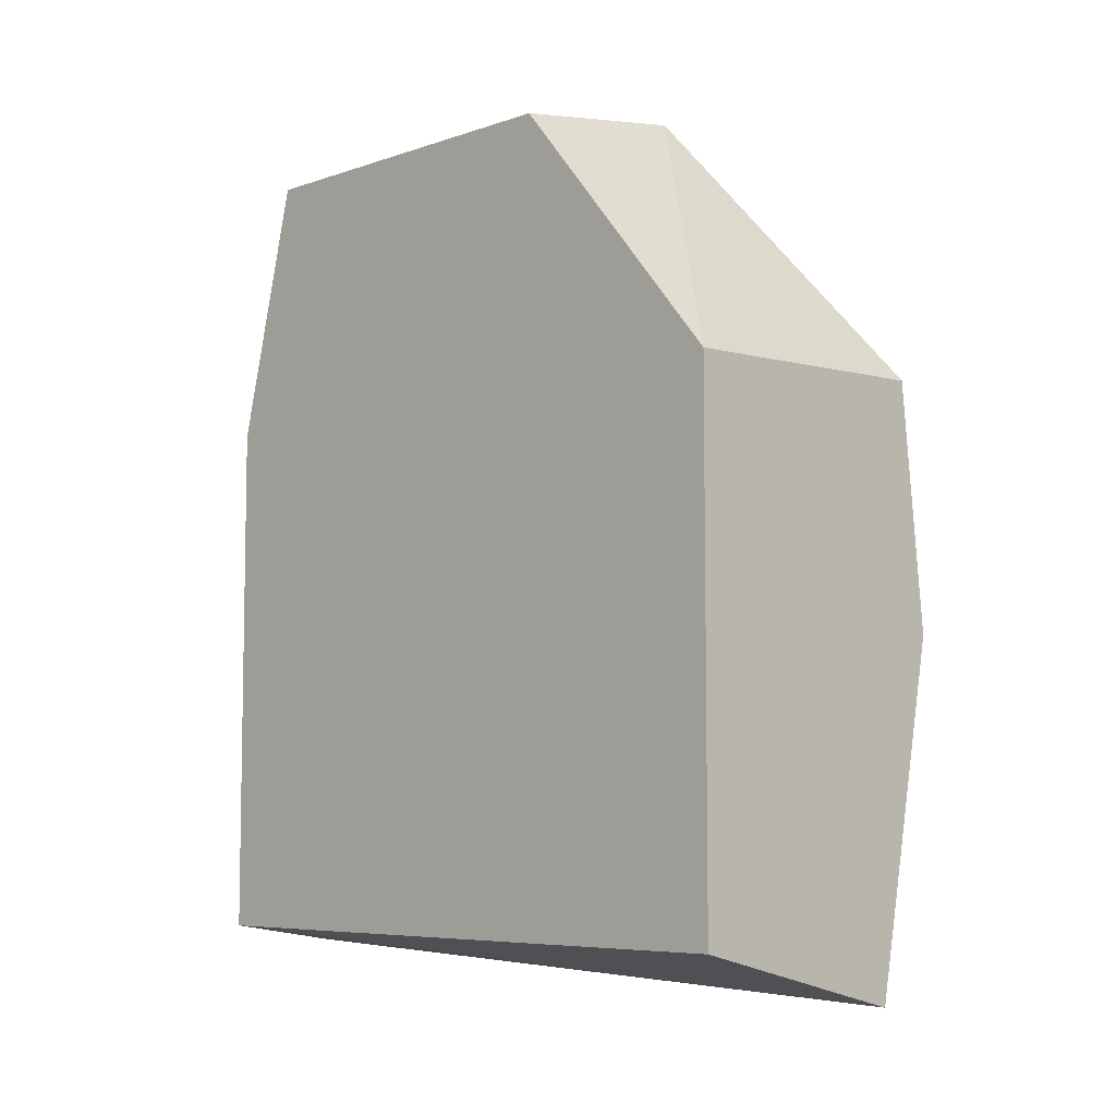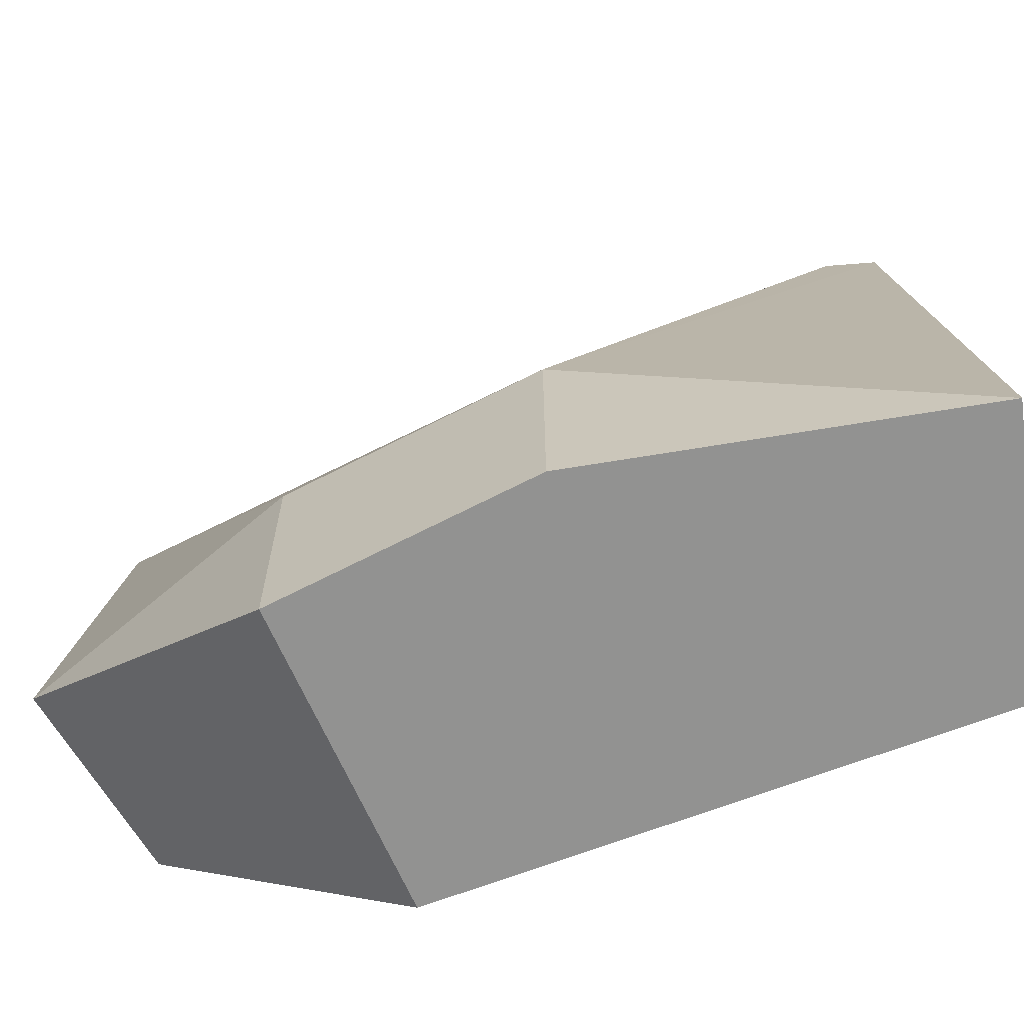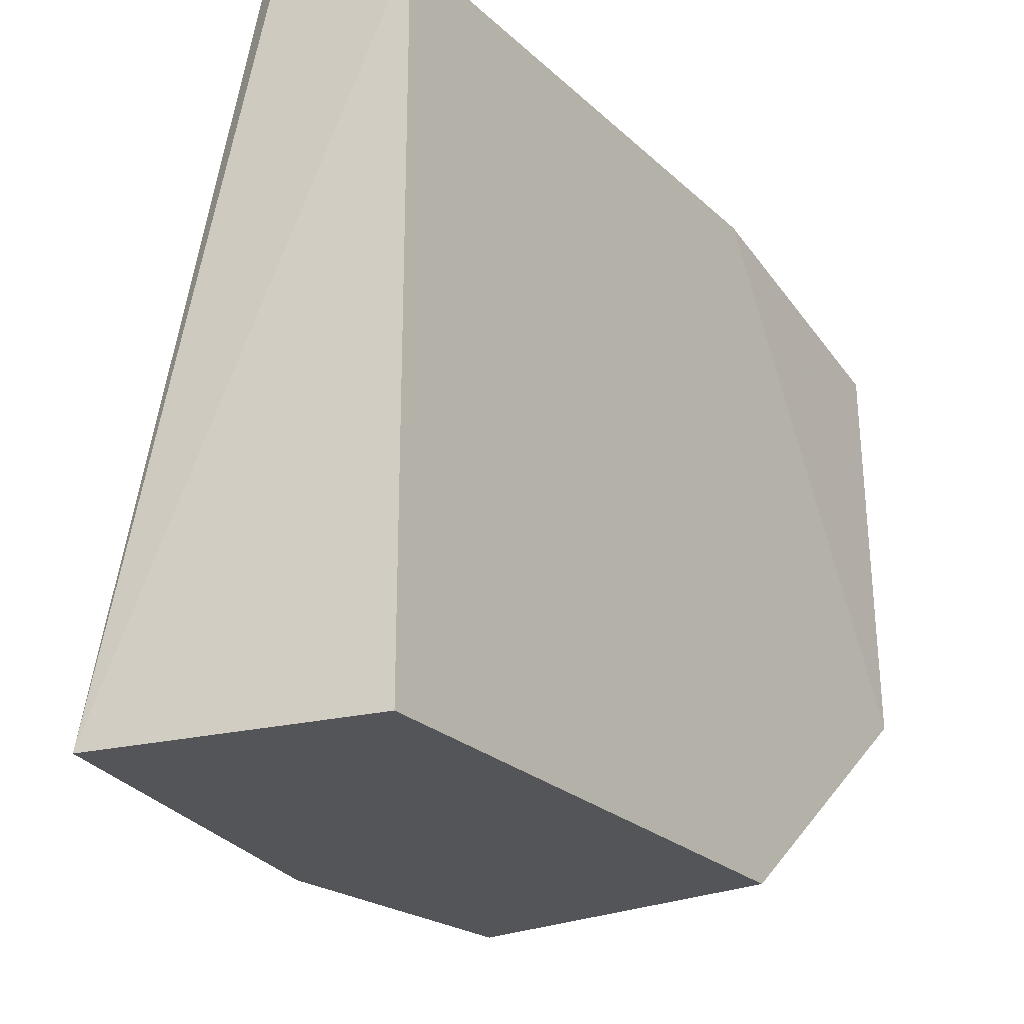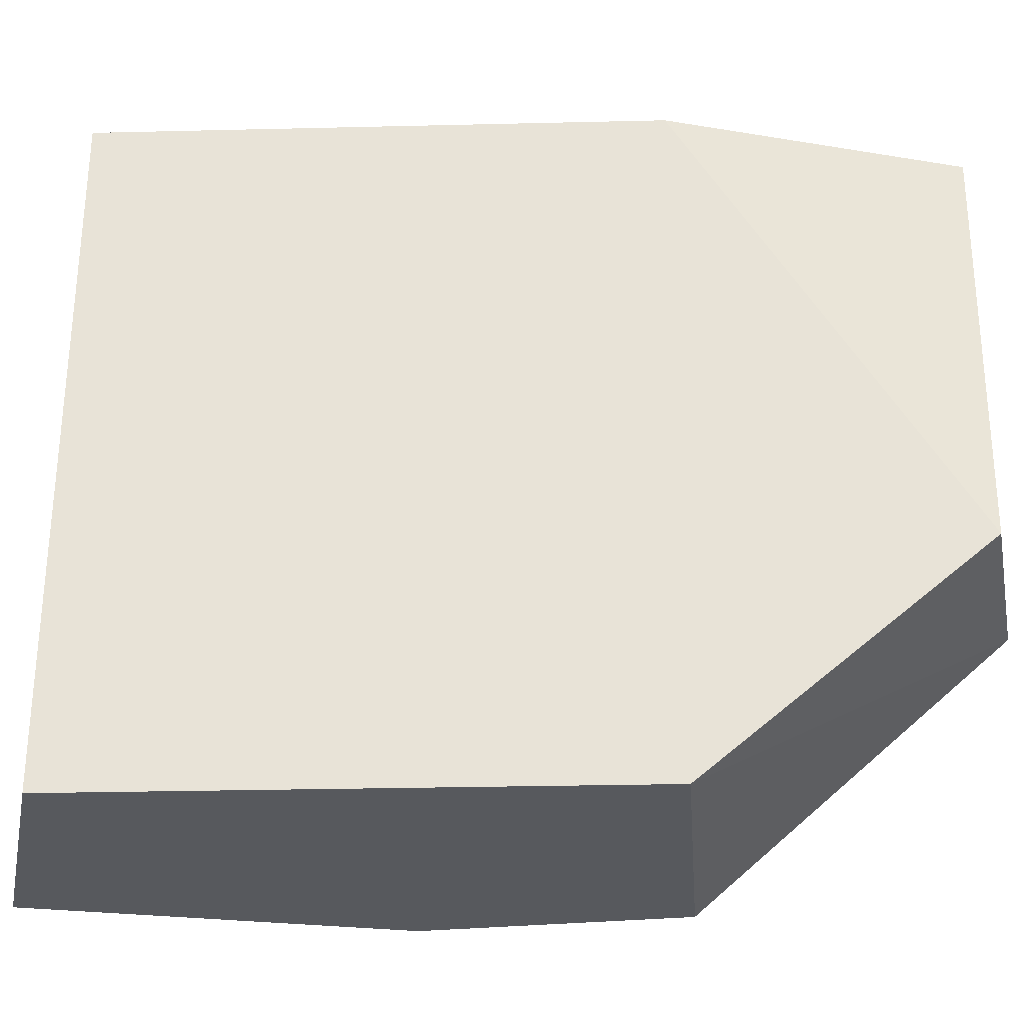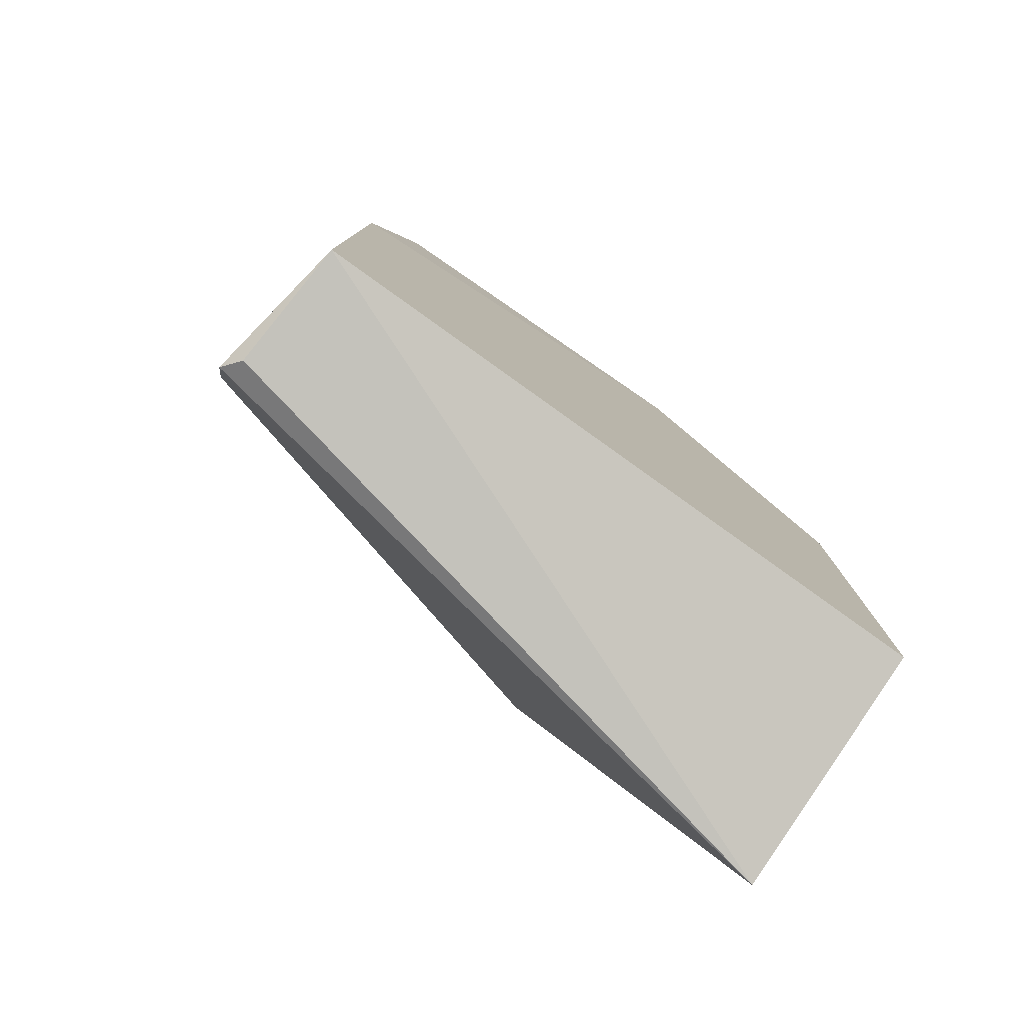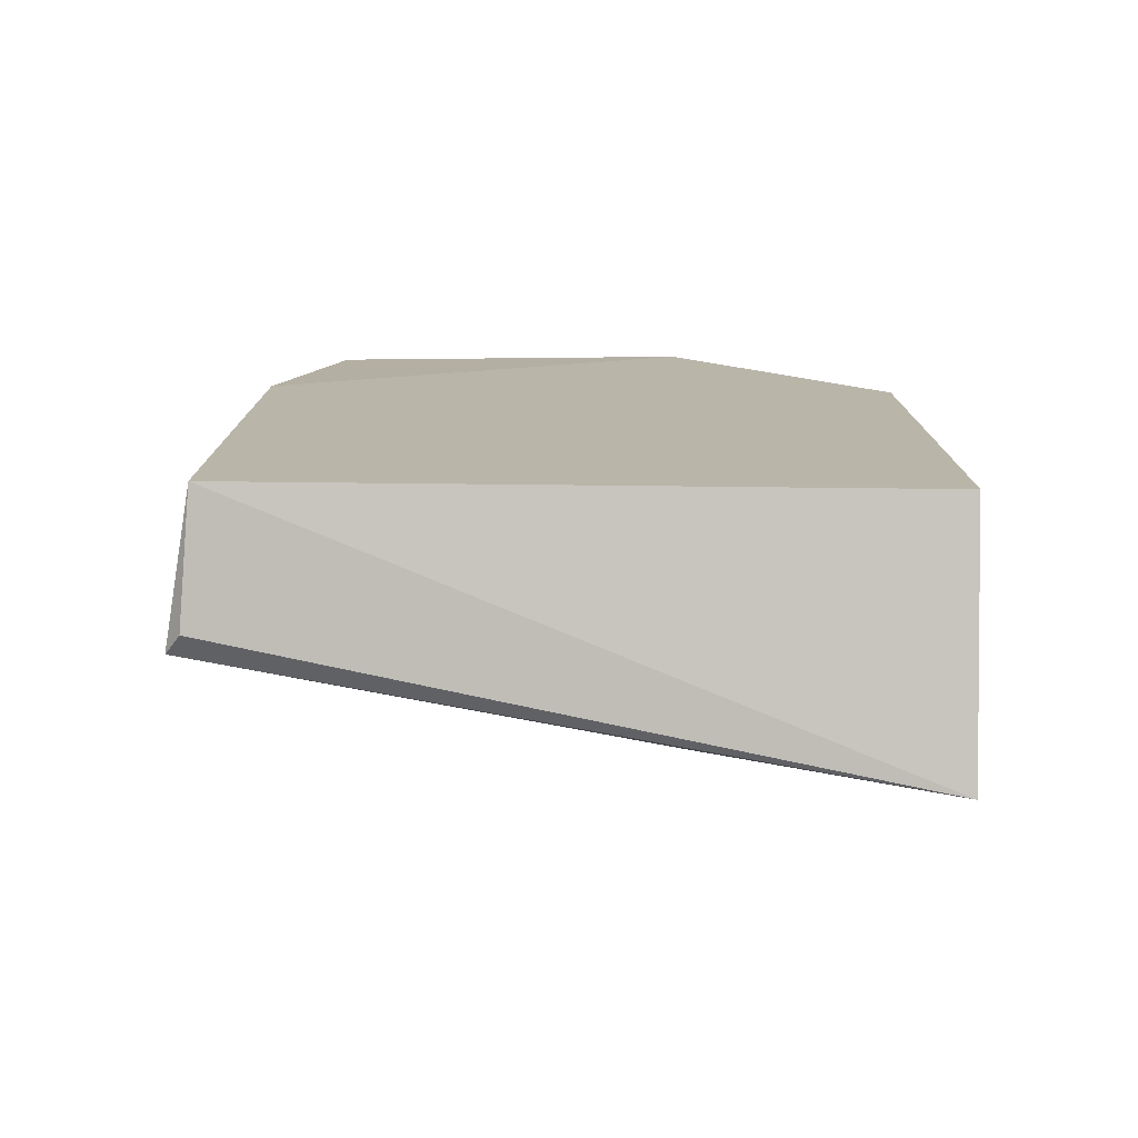
<metadata>
{"format":"obj","ext":"obj","renderer":"f3d","projection":"perspective","resolution":1024,"background":"white","views":[{"elev":-6.6,"azim":134.7,"up":"+Y"},{"elev":-66.2,"azim":-68.8,"up":"+Z"},{"elev":-24.7,"azim":34.5,"up":"+Z"},{"elev":-29.7,"azim":92.0,"up":"+Z"},{"elev":-79.1,"azim":54.4,"up":"+Y"},{"elev":-76.7,"azim":89.4,"up":"+Y"}]}
</metadata>
<code>
v -0.2657 -0.113 0.4922
v -0.2657 -0.113 0.2652
v -0.2657 0.1597 0.3409
v -0.3167 0.1625 0.4661
v -0.3774 -0.01265 0.2652
v -0.2686 0.1611 0.4734
v -0.3523 -0.134 0.2652
v -0.3218 -0.09957 0.4986
v -0.2657 0.06878 0.2652
v -0.3334 0.171 0.3409
v -0.2657 0.06878 0.4922
v -0.3774 -0.01265 0.3409
v -0.3096 -0.12 0.4949
v -0.3678 0.07295 0.2652
v -0.3165 -0.1158 0.5
v -0.3171 0.06972 0.4874
v -0.3678 0.07295 0.3409
f 1 2 3
f 7 5 2
f 7 2 1
f 9 3 2
f 9 2 5
f 10 3 9
f 10 6 3
f 10 4 6
f 11 1 3
f 11 3 6
f 12 5 7
f 13 7 1
f 14 10 9
f 14 9 5
f 14 5 12
f 15 11 8
f 15 1 11
f 15 13 1
f 15 7 13
f 15 12 7
f 15 8 12
f 16 11 6
f 16 6 4
f 16 8 11
f 16 12 8
f 16 4 12
f 17 12 4
f 17 4 10
f 17 14 12
f 17 10 14

</code>
